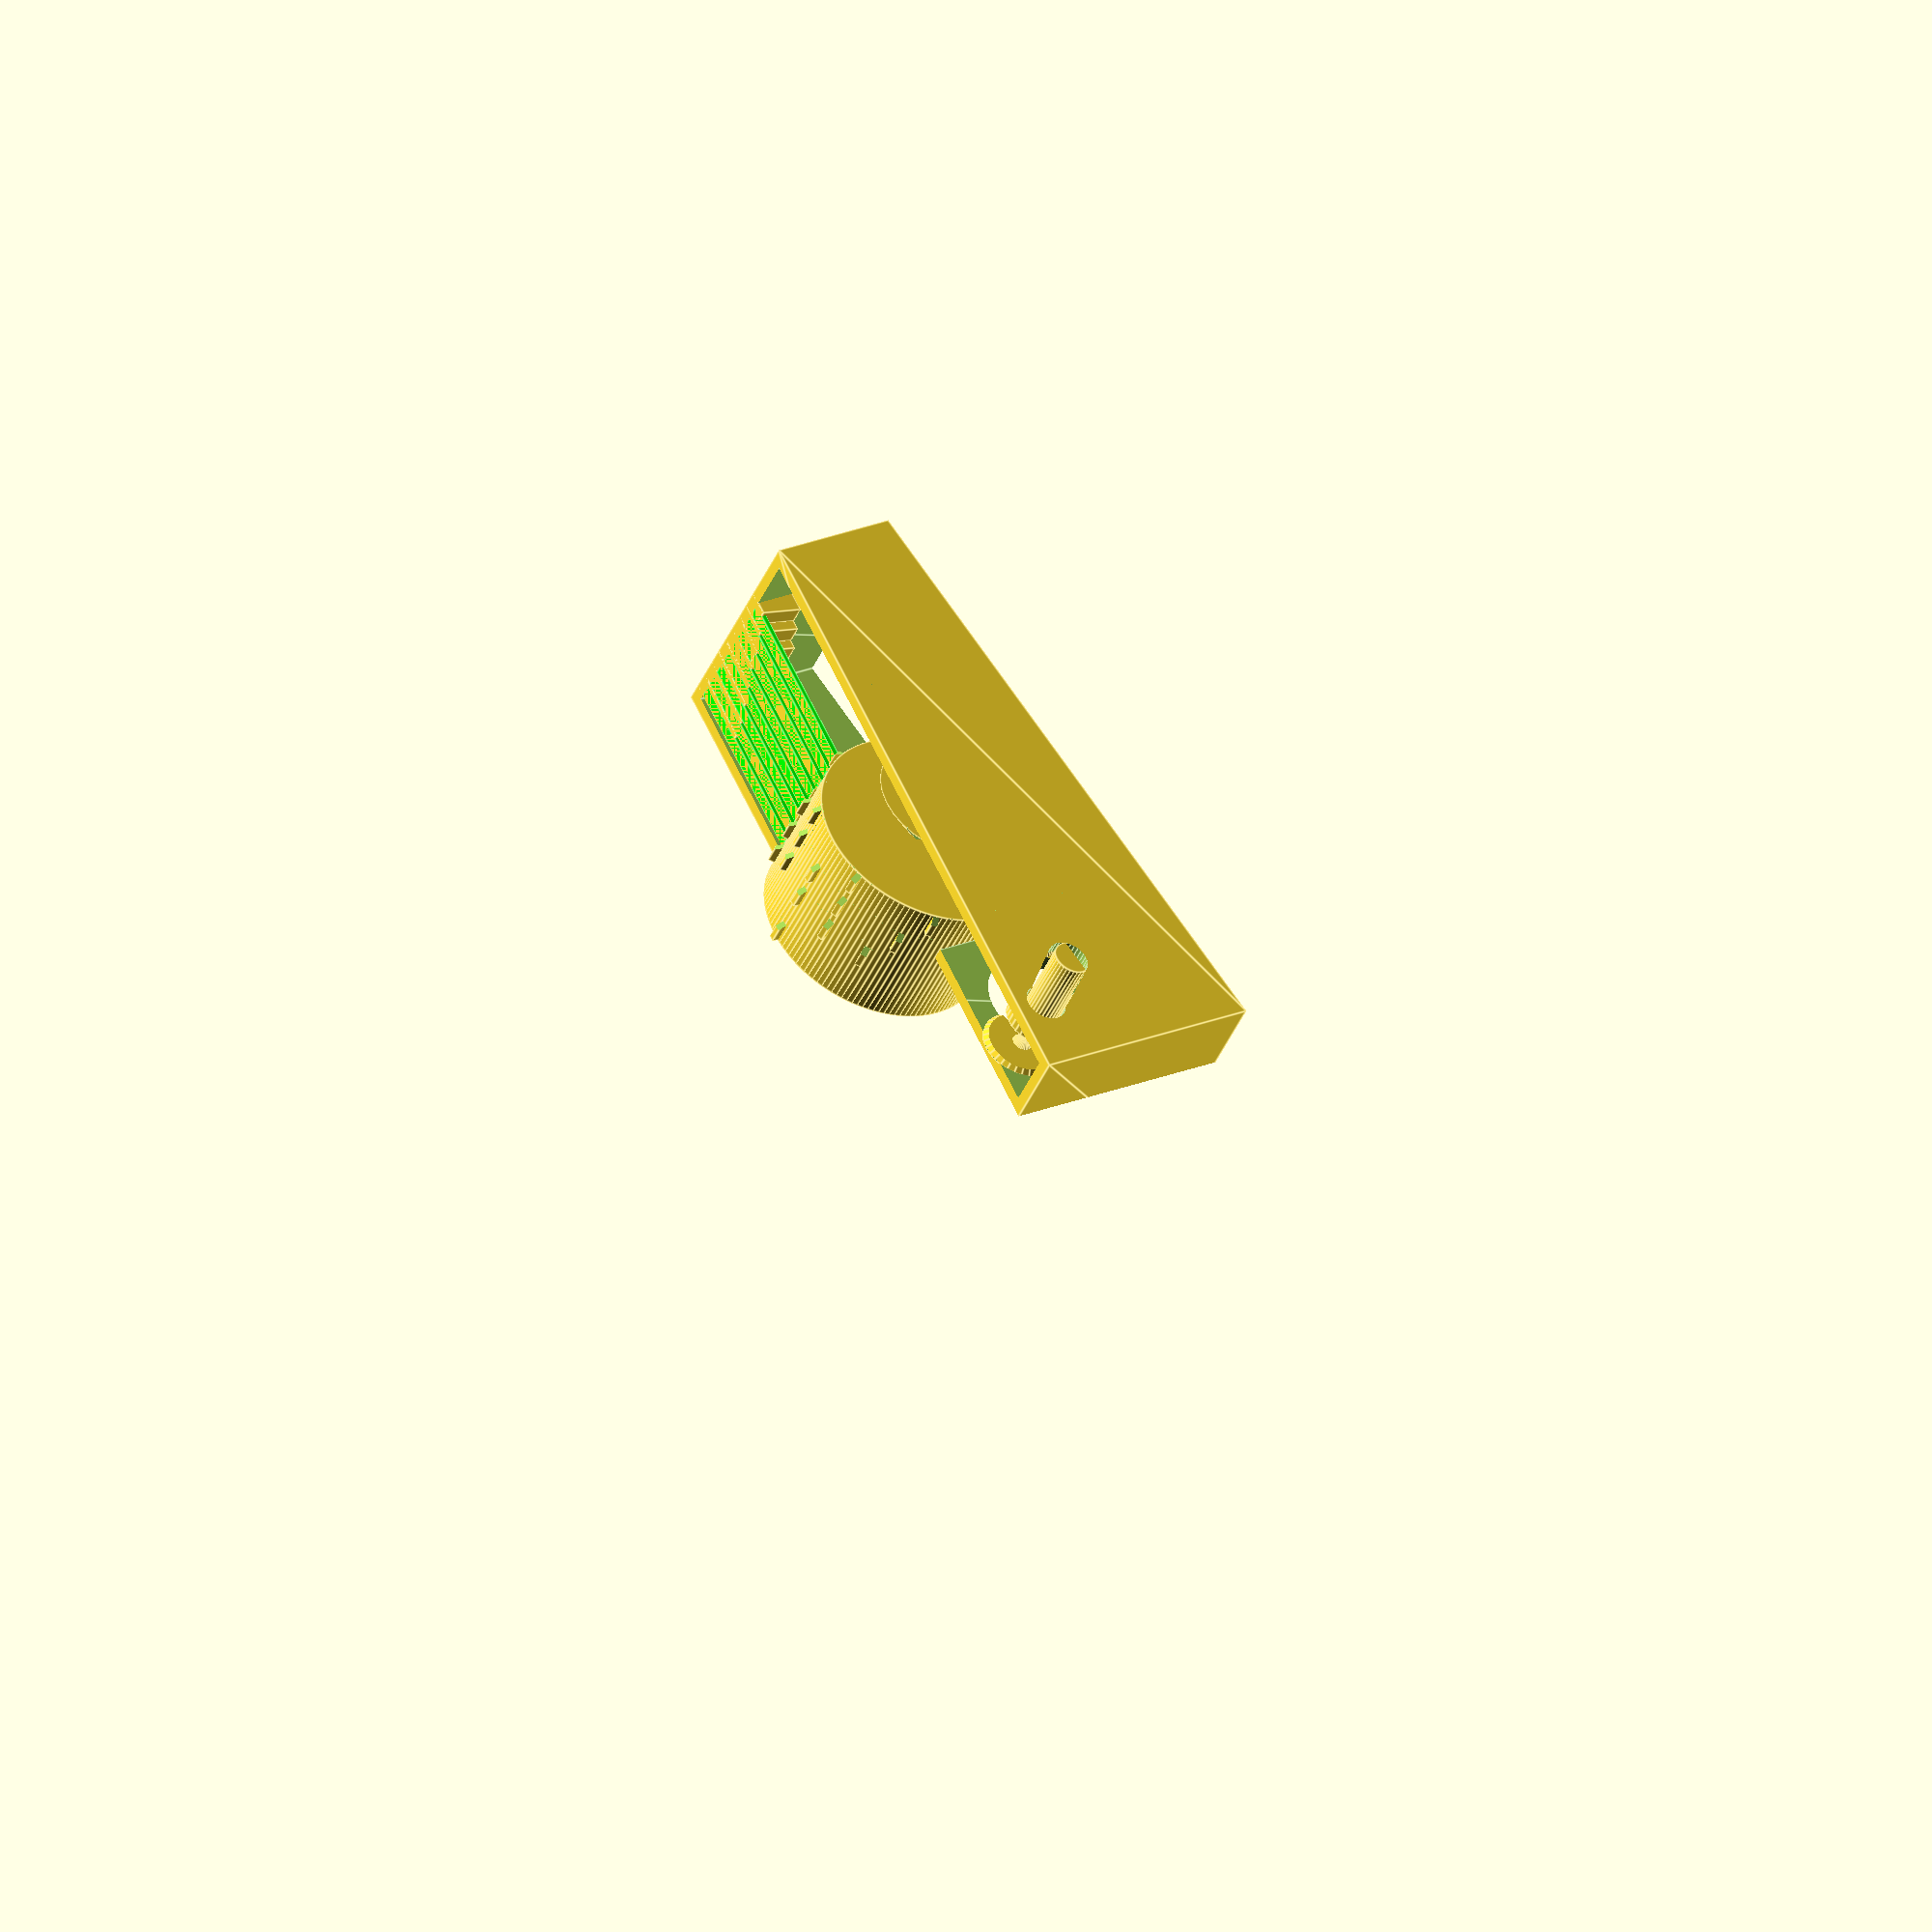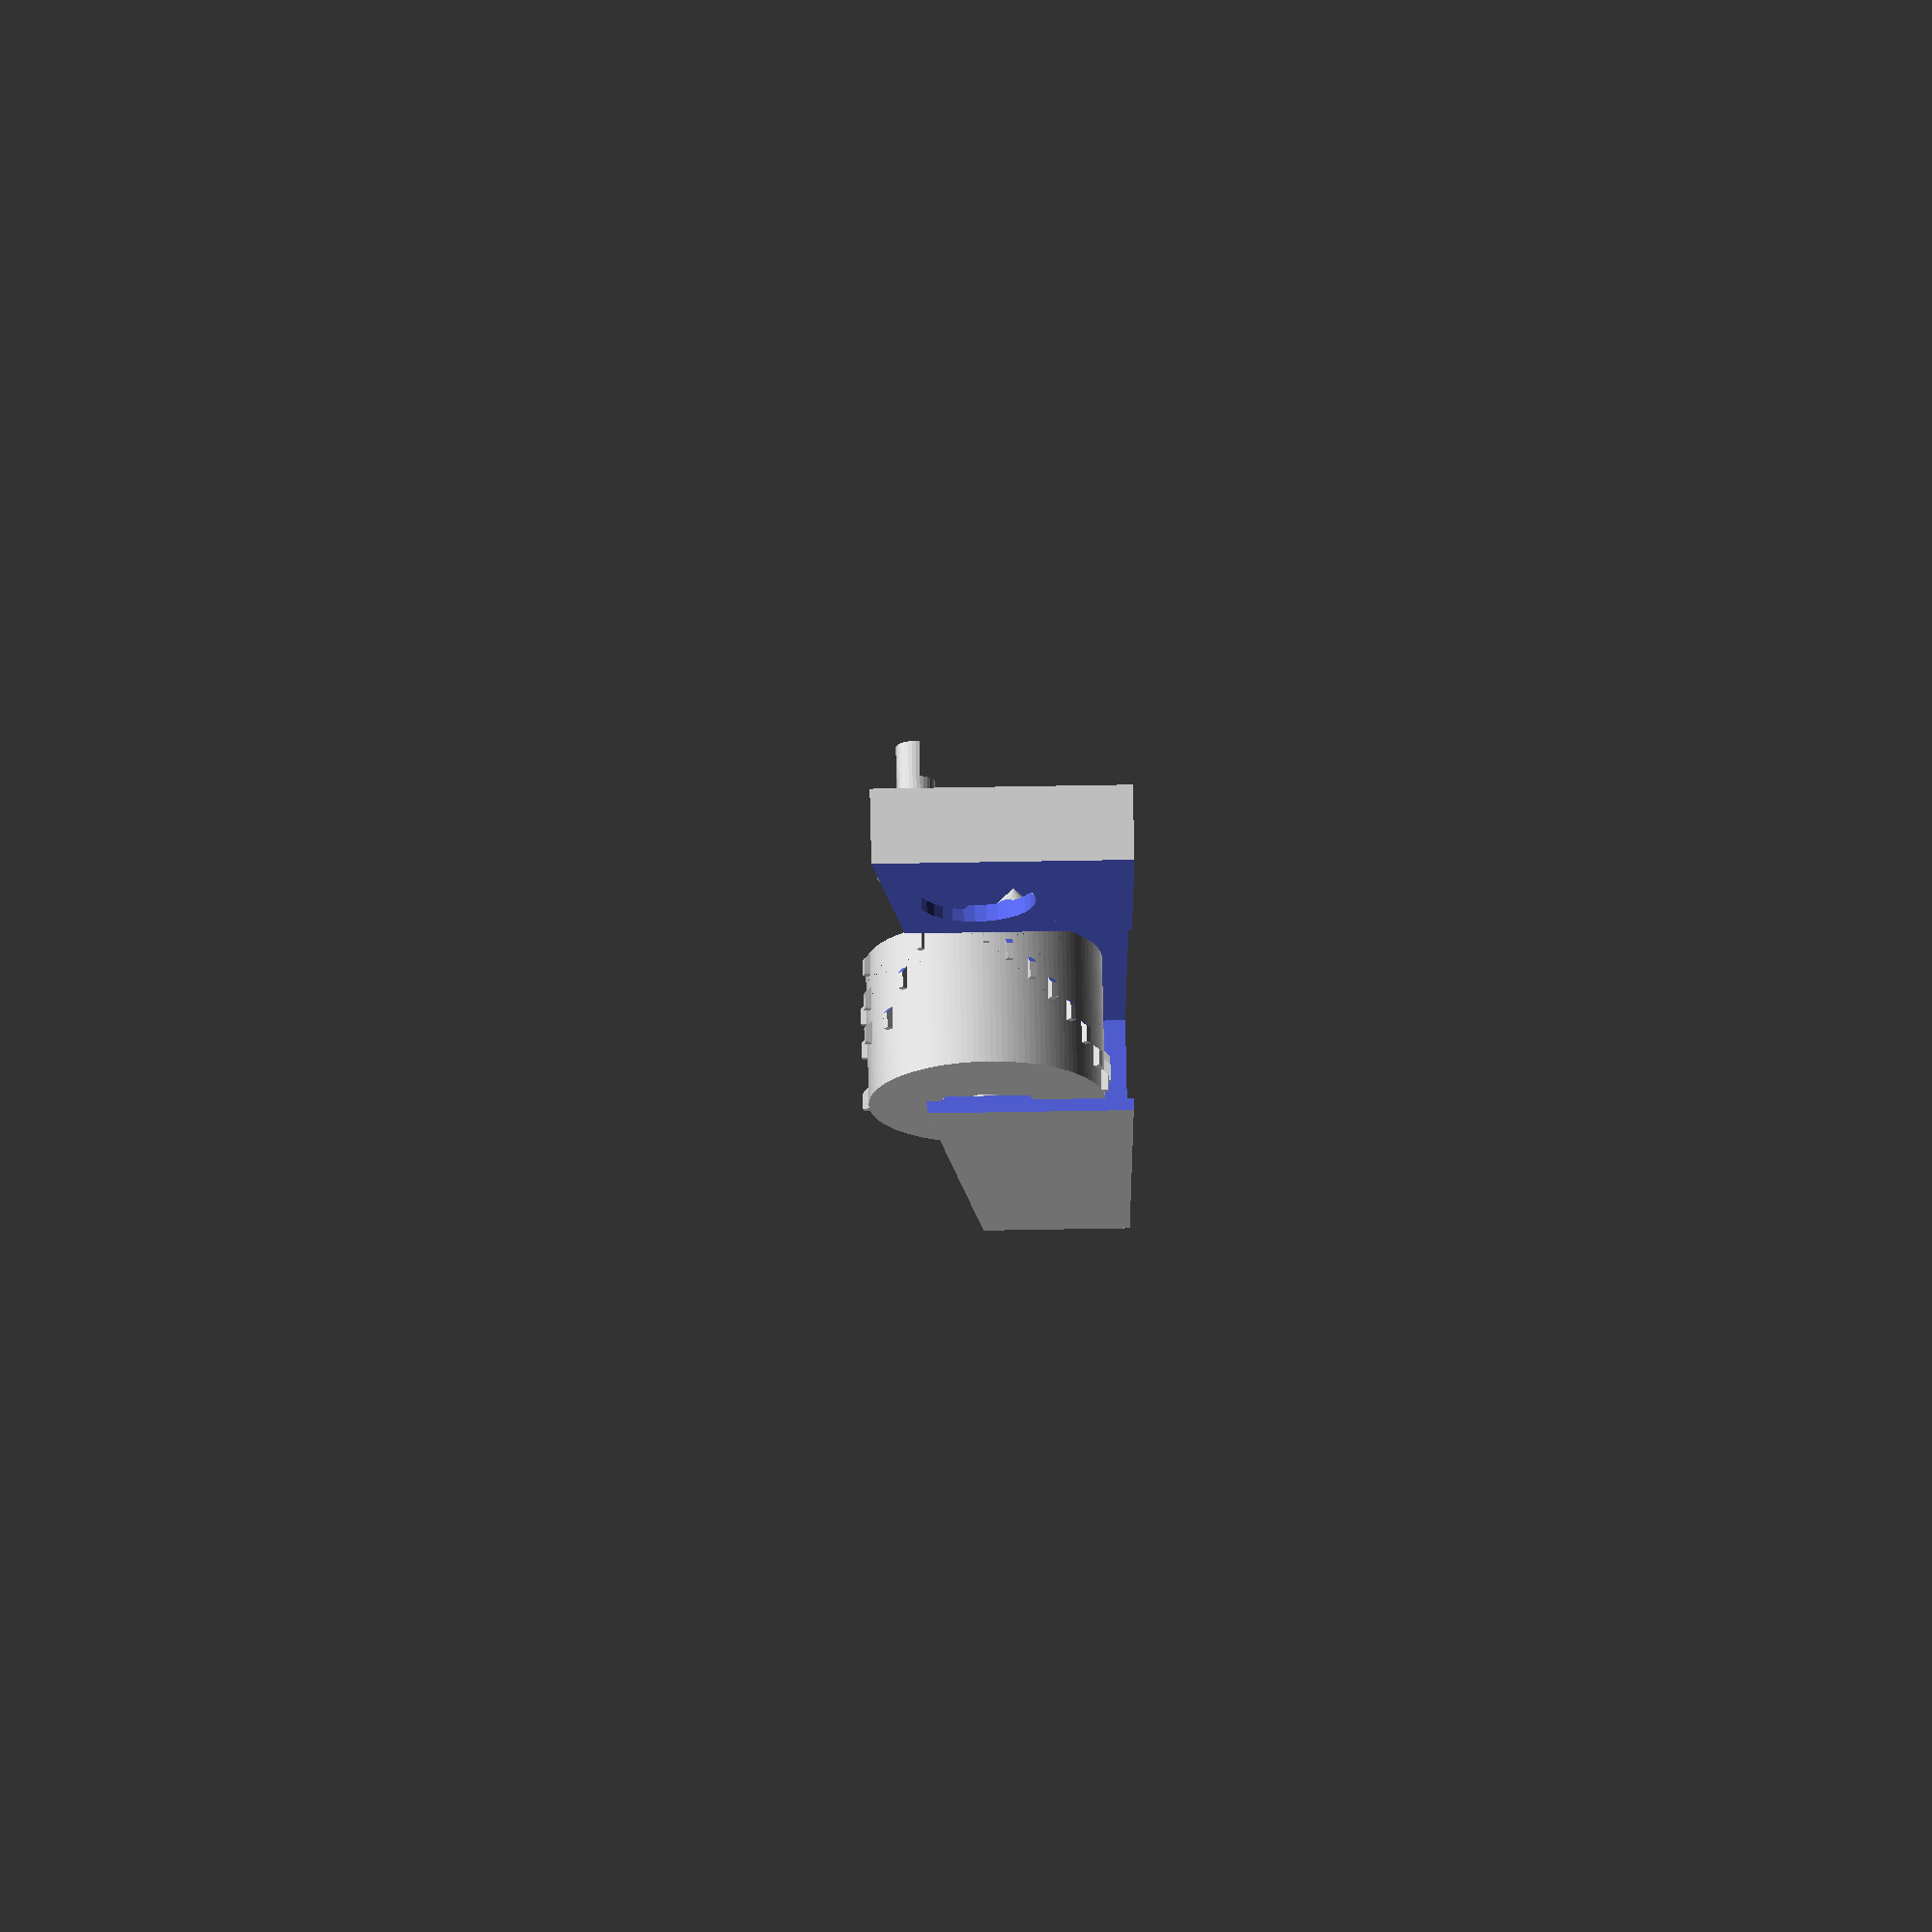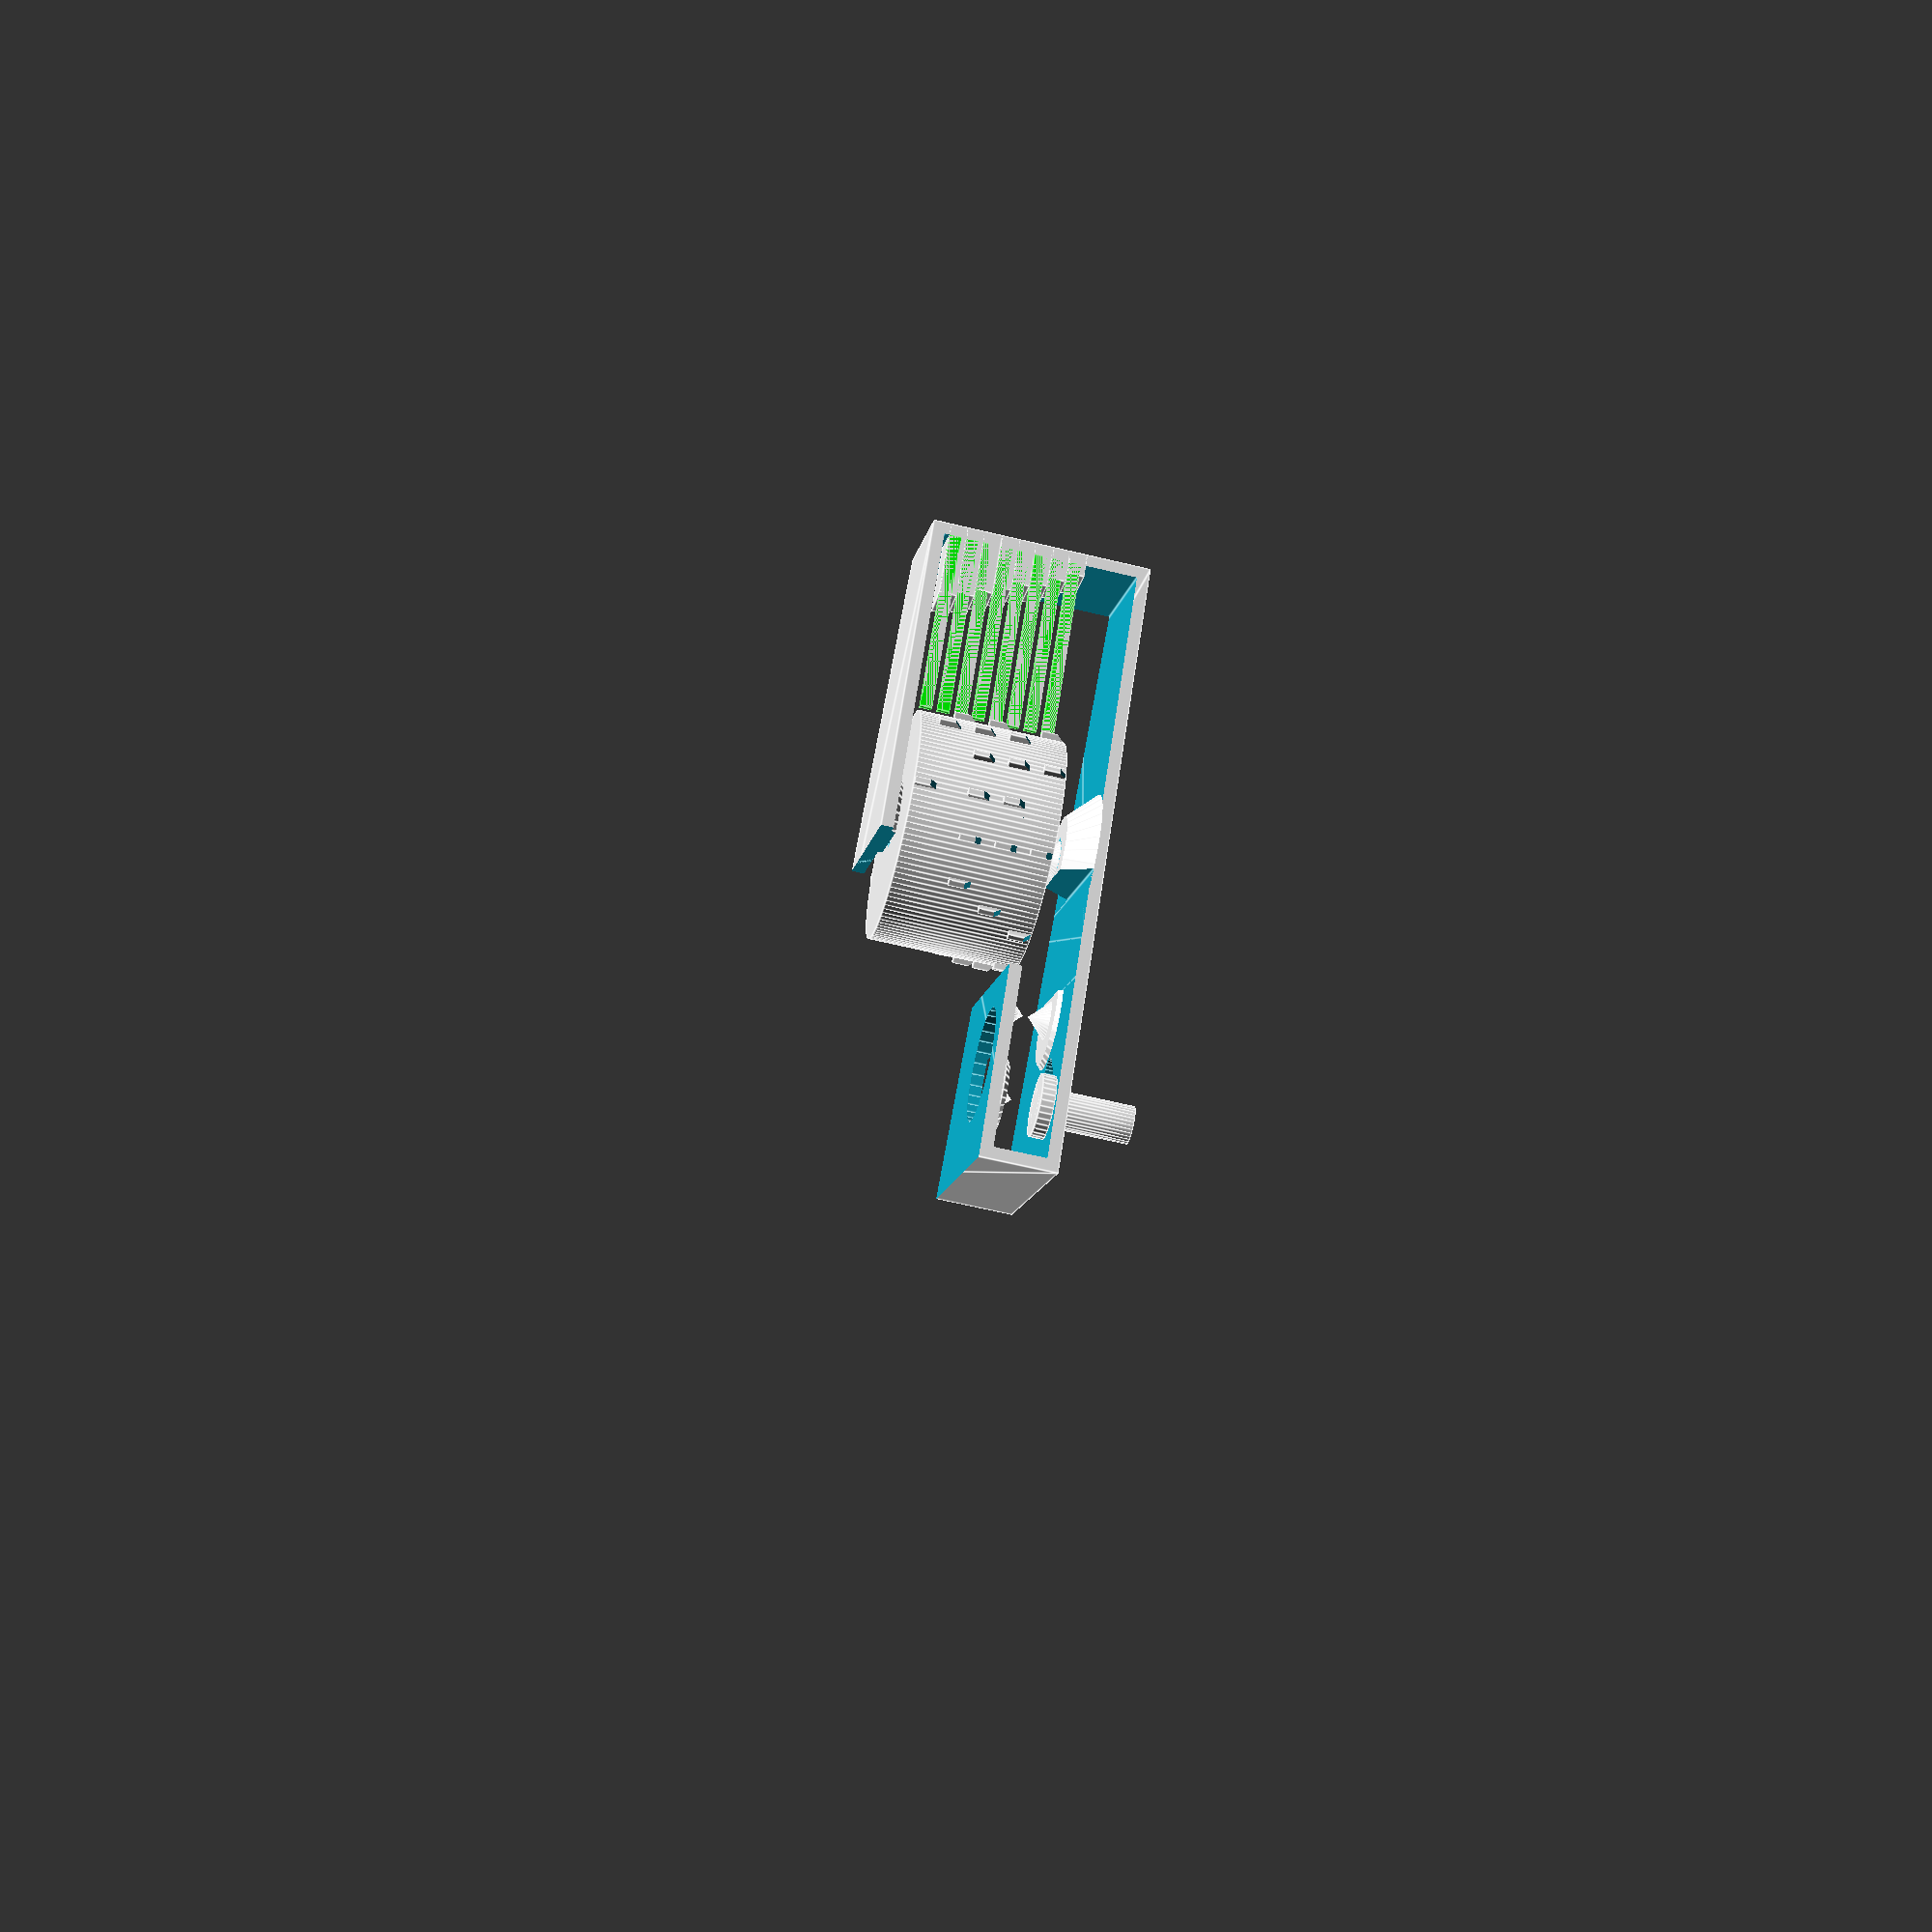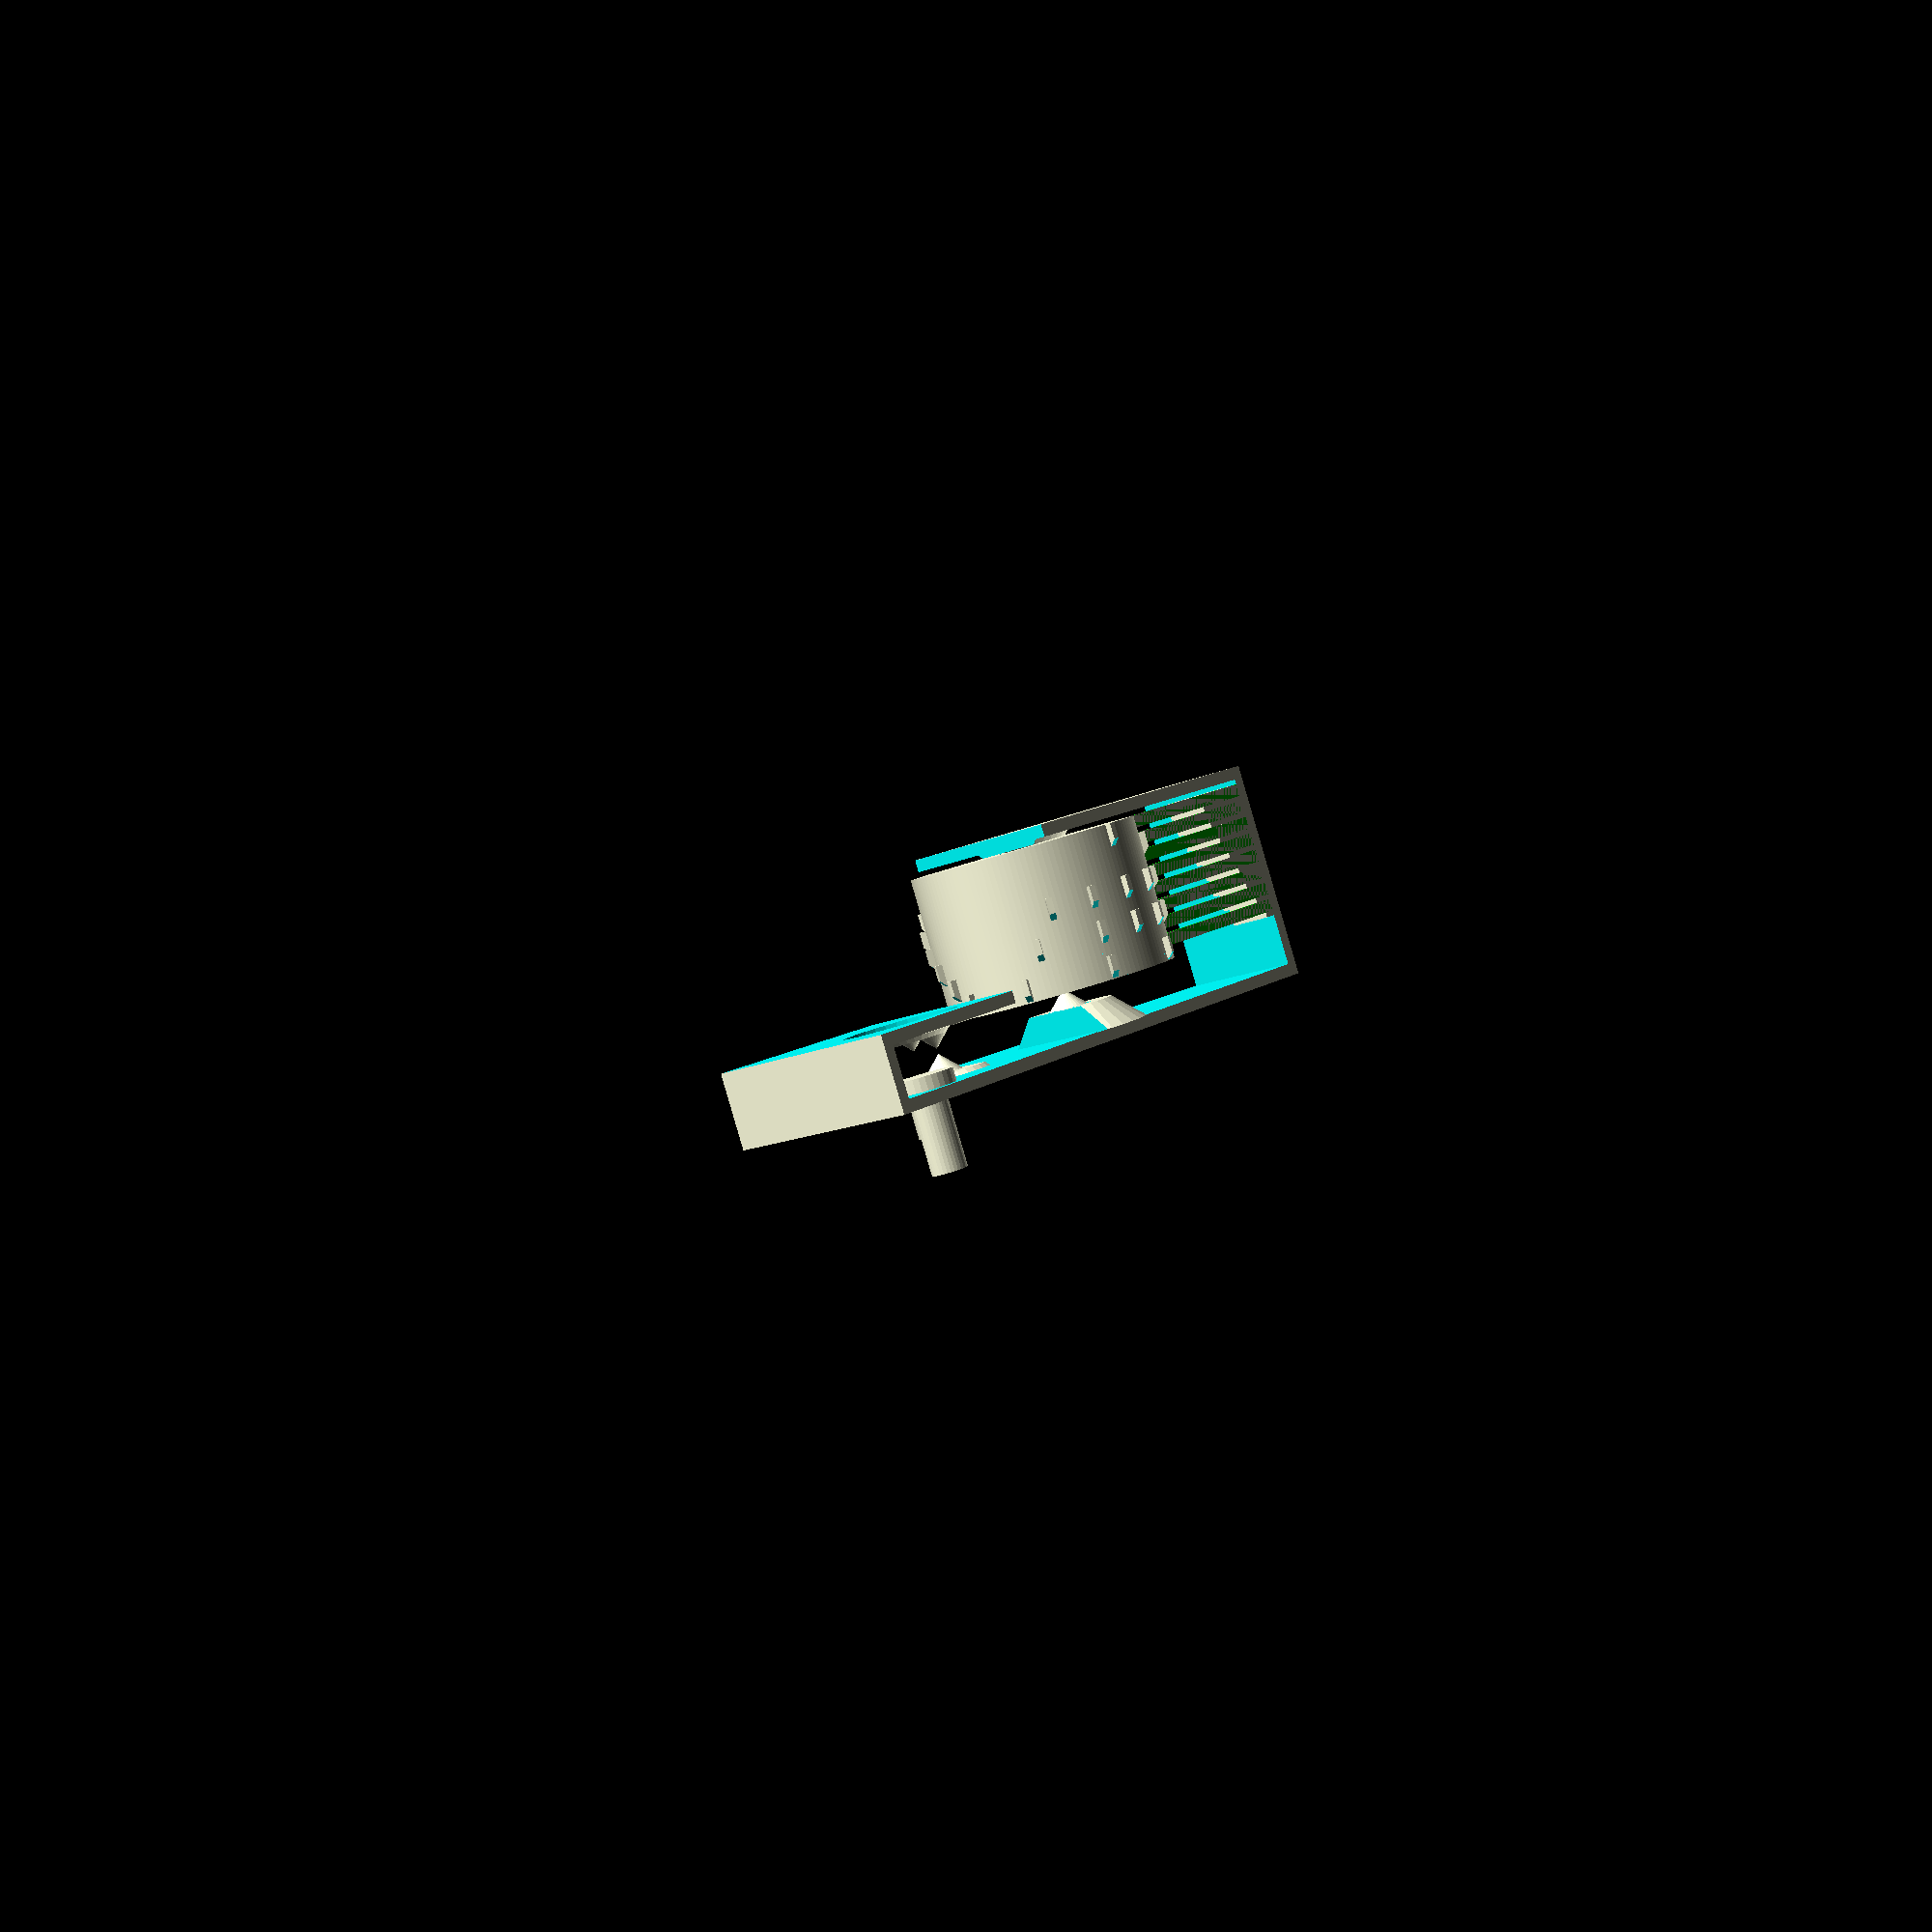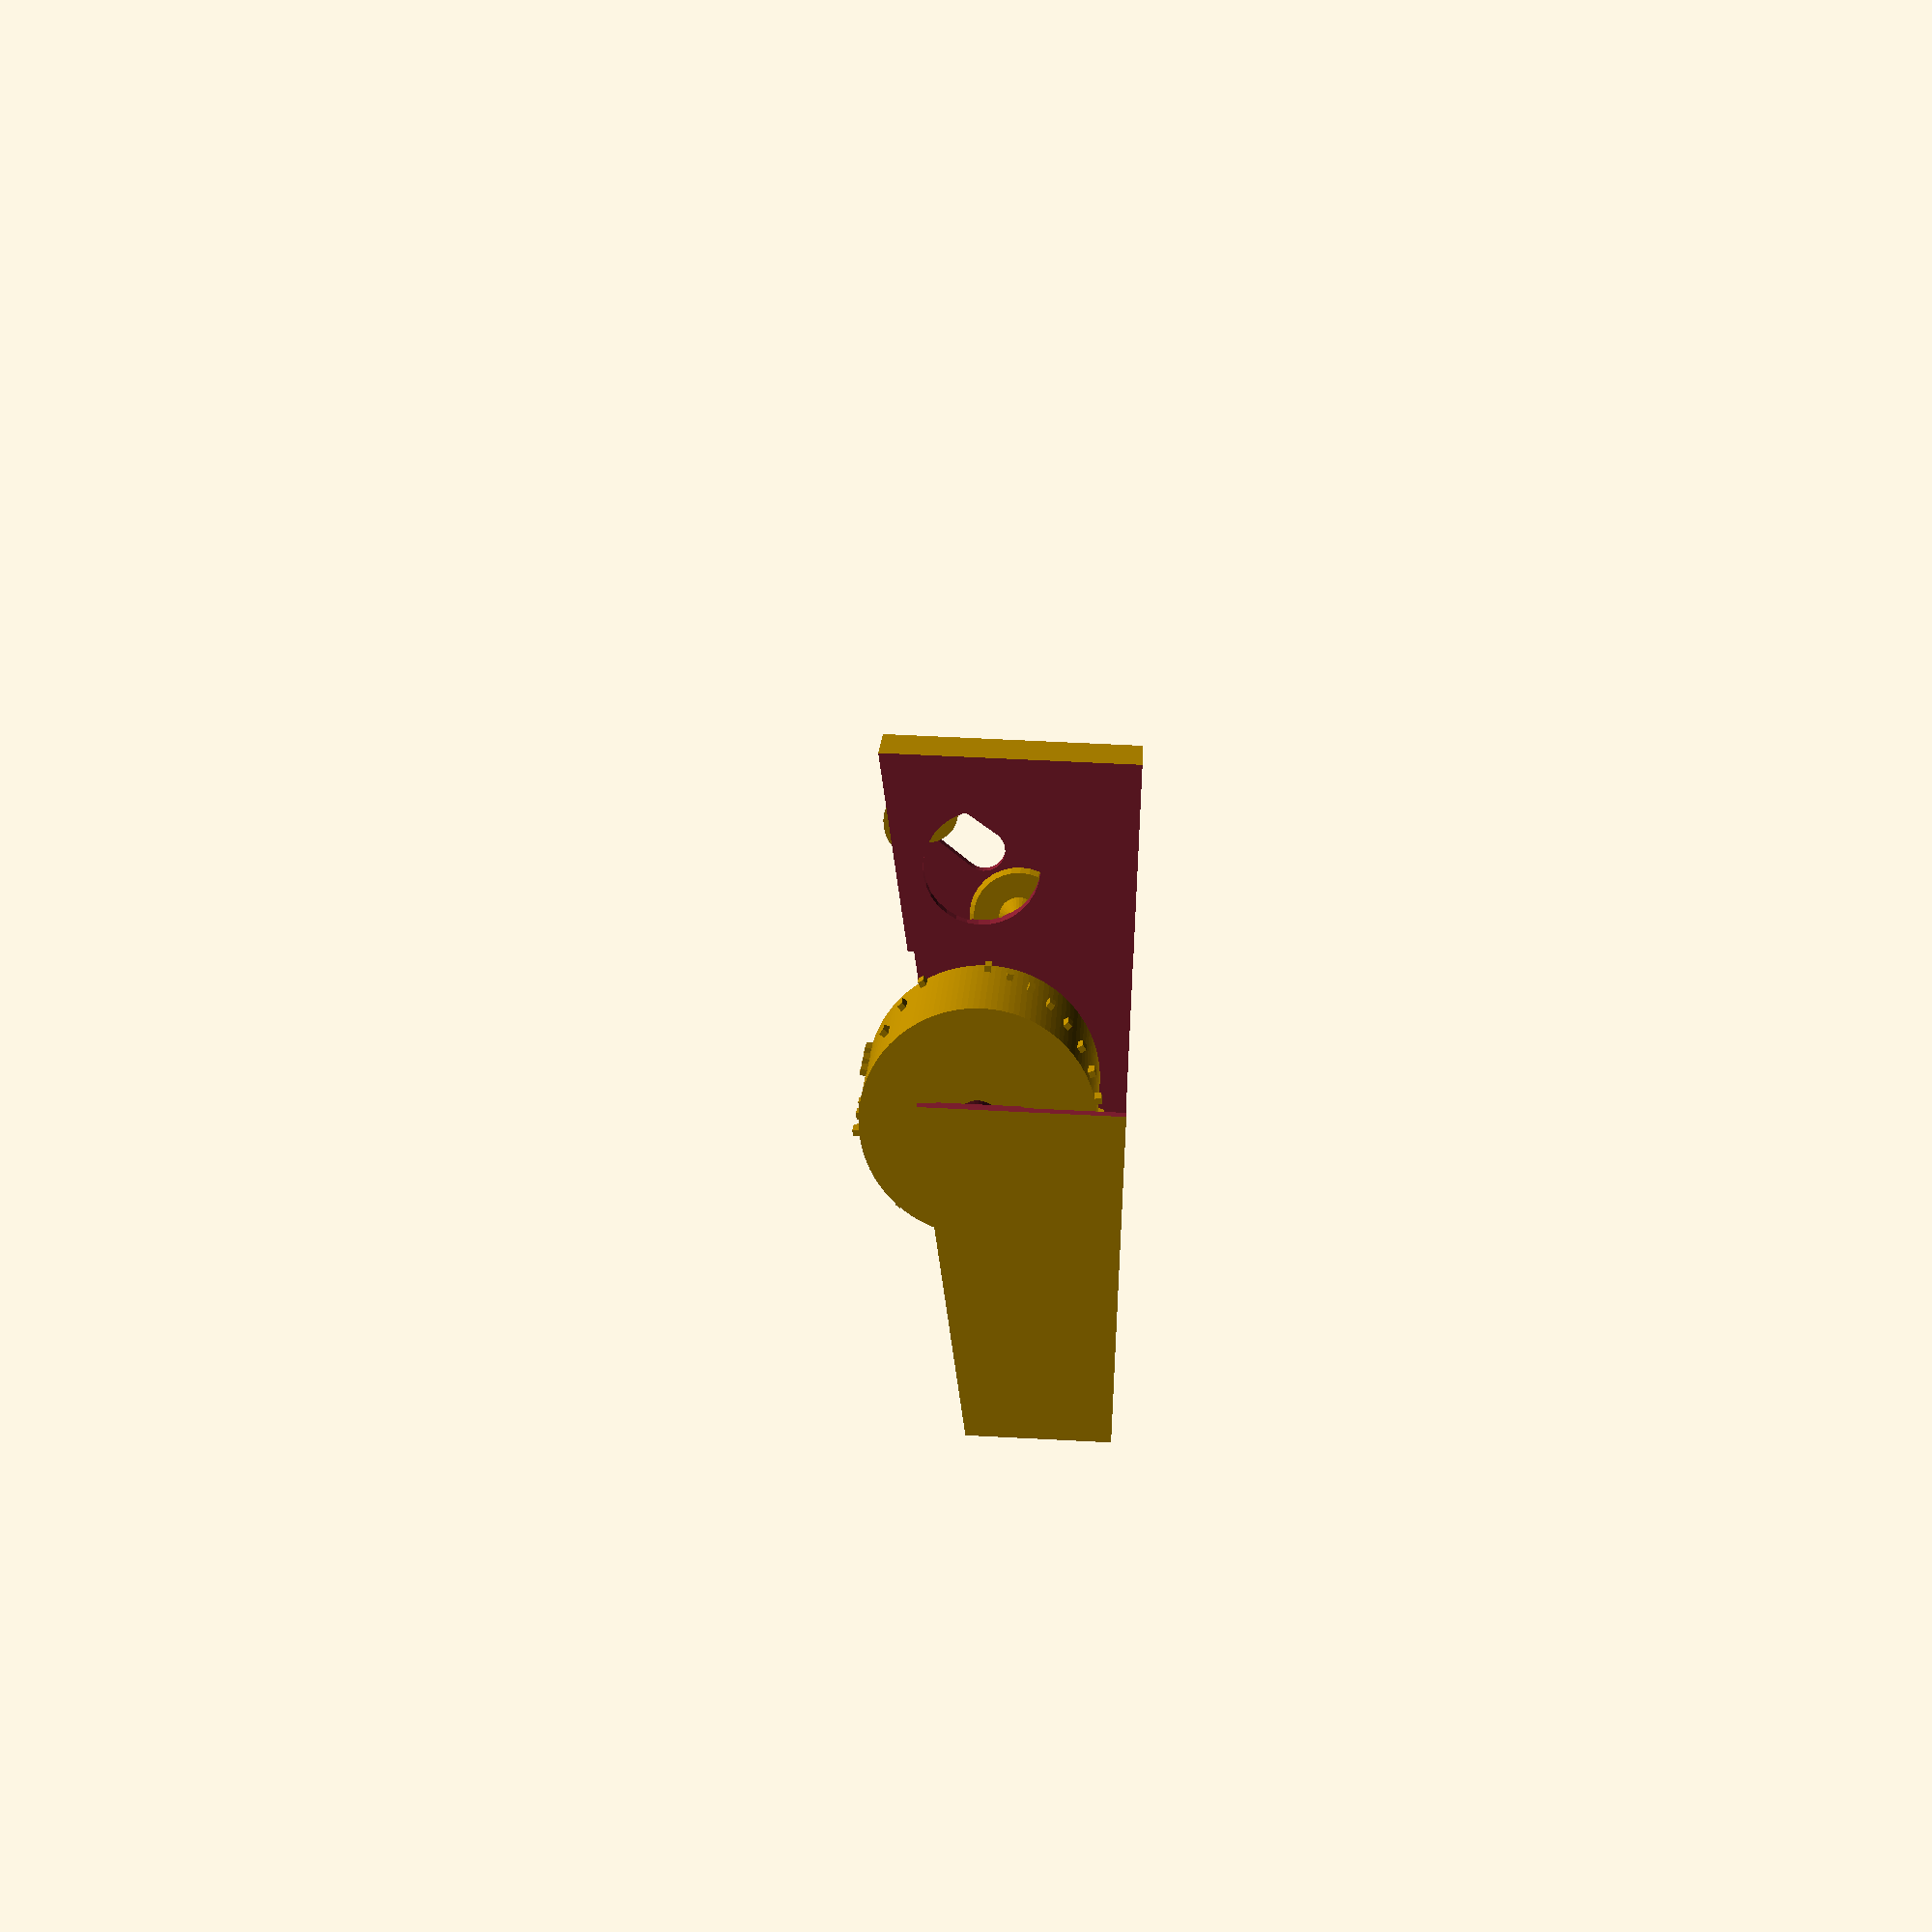
<openscad>
use <MCAD/involute_gears.scad>

$fn=32;

FOR_PRINT=false;

DEBUG_GEARS=0;
	
GENERATE_MUSIC_CYLINDER=1;
GENERATE_MID_GEAR=1;
GENERATE_CRANK_GEAR=1;

GENERATE_CASE=1;

GENERATE_CRANK=0;
GENERATE_PULLEY=0;

//////////////////////////////////////
// general settings

diametral_pitch = 0.6;
gearH=3;
wall=2;

// HoldderH is the height of the axis kegel

crankAxisHolderH = 1.5;
midAxisHolderH=3;
musicAxisHolderH=3;

pulleySlack=0.4;
crankSlack=0.2;
snapAxisSlack=0.6; // for extra distance from axis to gears
axisSlack=0.3; // for crank gear axis to case

pulleySnapL=1.2; // cutout to get Pulley in
// higher tolerance makes the teeth thinner and they slip, too low tolerance jams the gears
gear_tolerance = 0.1;
// used for the distance between paralell gears that should not touch (should be slightly larger than your layer with) 
gear_gap = 0.8;
gear_min_gap = 0.1;
gear_hold_R = 4;

epsilonCSG = 0.1;

crankAxisR = 3;
crankAxisCutAway = crankAxisR*0.8;
crankLength = 25;
crankAxisCutAwayH = 5;

crankExtraH=5;
crankH=crankExtraH+2*crankAxisCutAwayH;


pulleyH=10;
pulleyR=crankAxisR+2*wall;


musicCylinderTeeth = 22;
midSmallTeeth = 8;
midBigTeeth = 19;
crankTeeth = 8;

noteAlpha = 10;
midGearAngle=-10;
crankGearAngle=42;



/// music section

// also nr of notes

teethNotes="C0 D0 E0 F0 G0 A0 B0 C1 D1 E1 F1 G1 A1 B1 C2 ";
pinNrX = 8;
pinNrY = 33;

/*
A4
B4
C4
D4
E4
F4
G4
A5
G4
F4
E4
D4
C4
B4
A4


A4
C4
E4

A4 C4 E4

C4 E4 A5

A4 C4 E4

C4 E4 G4

A4 D4 F4
*/
pins="X        X        X        X        X        X        X        X      X      X      X      X      X      X      X                       X         X         X           X X X             X X  X        X X X             X X X         X  X X  ";

teethH = 3*0.3;

pinH=1;

teethGap = max(gear_gap, pinH/(2*sqrt(2)));

pinD=1;

teethHolderW=4;
teethHolderH=7;


//// Constants 
epsilon = 0.01;
baseFrequC0 = 16.3516;
ro_PLA = 0.6* (1210 + 1430)/2; // http://de.wikipedia.org/wiki/Polylactide
E_PLA = 1.3*   1000000 *(2.5+7.8)/2; // http://www.kunststoff-know-how.de/index.php?/%C3%9Cbersicht-Biokunststoffe.html 2,5 - 7,8 GPa
gammaTooth = 1.875; // http://de.wikipedia.org/wiki/Durchschlagende_Zunge#Berechnung_der_Tonh.C3.B6he


circular_pitch = 180/diametral_pitch;

addendum = 1/diametral_pitch;


musicH=pinNrX*(wall+teethGap);

echo(musicH);

//// Derived Music stuff


pinStepX = musicH/pinNrX;
pinStepY = 360/pinNrY;

teethW = pinStepX-teethGap;
maxTeethL=TeethLen(0); // convention index 0 is lowest note
///////////////////////



musicCylinderR = (musicCylinderTeeth/diametral_pitch)/2;
midSmallR = (midSmallTeeth/diametral_pitch)/2;
midBigR = (midBigTeeth/diametral_pitch)/2;
crankR = (crankTeeth/diametral_pitch)/2;

centerForCrankGearInsertion=(midBigR+crankR)/2;





//noteExtend = wall+20;
noteExtend = teethHolderW+maxTeethL+pinH/1.5+sin(noteAlpha)*teethH; //+wall+sin(noteAlpha)*wall;

echo(sin(noteAlpha)*wall);



midGearDist = musicCylinderR+midSmallR;
crankDist = midBigR+crankR;

midGearXPos = cos(midGearAngle)*midGearDist;
midGearZPos = sin(midGearAngle)*midGearDist;

crankGearXPos = midGearXPos + cos(crankGearAngle)*crankDist;
crankGearZPos = midGearZPos + sin(crankGearAngle)*crankDist;

echo(musicCylinderR);
frameH = max(musicCylinderR, -midGearZPos+midBigR)+1.5*addendum;

gearBoxW = 2 * (gearH+gear_gap+wall) + gear_gap;


songH = musicH+teethGap;
frameW = gearBoxW + songH;



// noteExtend in alpha angle projected to y and x-axis
noteExtendY = sin(noteAlpha)*noteExtend;
noteExtendX = cos(noteAlpha)*noteExtend;
echo(noteExtendY/musicCylinderR);
noteBeta = asin(noteExtendY/musicCylinderR);

echo(noteExtendX);
echo(noteExtendY);
echo(noteBeta);

// musicCylinderR to intersection with noteExtend
musicCylinderRX = cos(noteBeta)*musicCylinderR;




negXEnd = -(noteExtendX+musicCylinderRX);
posXEnd = crankGearXPos + crankR + 1.5*addendum + wall;

posYEnd = tan(noteAlpha)*(noteExtendX + musicCylinderRX+posXEnd);

 



// case shape

if (GENERATE_CASE)
{	
	intersection()
	{
		if (FOR_PRINT)
		{
			translate([0,0, 500+negXEnd*sin(noteAlpha)]) cube([1000, 1000, 1000], center=true);
		}
	rotate([FOR_PRINT?180:0, FOR_PRINT?-noteAlpha:0,0])
	{

	difference()
	{
		union()
		{

		// PIANO :)
		
		translate([-(noteExtendX+musicCylinderRX),-(gearH/2+gear_gap+teethGap),0]) 
			rotate([0,-noteAlpha*1,0])
			
				MusicBox();

	
		// snapaxis for crank
		MyAxisSnapHolder(h=crankAxisHolderH, x=crankGearXPos, y =gearH/2+gear_gap, z=crankGearZPos, mirr=0, extra=gear_gap+epsilonCSG);
	
	
	
		// snapaxis for music cylinder
		MyAxisSnapHolder(h=musicAxisHolderH, y =gearH/2-gear_gap, mirr=1, extra=gearH+2*gear_gap);
		MyAxisSnapHolder(h=musicAxisHolderH, y =gearH/2 +1*gear_gap +songH, extra=gear_gap+epsilonCSG, mirr=0);
	
		// snapaxis for mid gear
		MyAxisSnapHolder(h=midAxisHolderH, y =1.5*gearH, x=midGearXPos, z=midGearZPos, mirr=1);
		MyAxisSnapHolder(h=midAxisHolderH, y =gearH/2+gear_gap, x=midGearXPos, z=midGearZPos, mirr=0);
	
		difference()
		{
			// side poly extruded and rotated to be side
			rotate([-90,0,0]){
				translate([0,0,-frameW+1.5*gearH + gear_gap+wall])
					linear_extrude(height=frameW) 
						polygon(points=
[[negXEnd,0],[posXEnd,-posYEnd],[posXEnd,frameH], [negXEnd,frameH]], paths=[[0,1,2,3]]);
	
			
			}

// cutout, wall then remain
		linear_extrude(height=4*frameH, center=true) 
					polygon(points=[
[negXEnd+wall,-(0.5*gearH+2*gear_gap+songH)],
[musicCylinderR+1.5*addendum,-(0.5*gearH+songH+2*gear_gap)],
[musicCylinderR+1.5*addendum,-(0.5*gearH+2*gear_gap)],
[posXEnd-wall,-(0.5*gearH+2*gear_gap)],
[posXEnd-wall,(1.5*gearH+gear_gap)],
 [negXEnd+wall,(1.5*gearH+gear_gap)]
], paths=[[0,1,2,3,4,5,6]]);
	

		}
	}

		// cutout, make sure gears can rotate
		linear_extrude(height=4*frameH, center=true) 
					polygon(points=[
[0+1*crankAxisR,(1.5*gearH+gear_gap)],
[0+1*crankAxisR,-(2.5*gearH+gear_gap+frameW)],
[musicCylinderR+1.5*addendum,-(2.5*gearH+gear_gap+frameW)],
[musicCylinderR+1.5*addendum,(1.5*gearH+gear_gap)]], paths=[[0,1,2,3]]);


// cutout because of narrow smallgear
			linear_extrude(height=4*frameH, center=true) 
					polygon(points=[
[1*crankAxisR,-(0.5*gearH+2*gear_gap+wall)],
[1*crankAxisR,-100],
[posXEnd+1,-100],
[posXEnd+1,-(0.5*gearH+2*gear_gap+wall)]], paths=[[0,1,2,3]]);


			// Crank Gear Cutouts
			translate([crankGearXPos,0,crankGearZPos])
			{
				rotate([-90,0,0])
					cylinder(h=100, r=crankAxisR+axisSlack, center=false);



*rotate([0,180-90-max(crankGearAngle,45+noteAlpha),0]) 
				//translate([-(crankR+addendum*1.5),0,0]) 
//mirror([0,1,0]) 
rotate([90,0,0])
#linear_extrude(height=musicH/2, center=false) 
					polygon(points=[
[-(crankR+addendum*1.5),-1*frameH],
[(crankR+addendum*1.5),-1*frameH],
[(crankR+addendum*1.5),0],
[-(crankR+addendum*1.5),0]],
paths=[[0,1,2,3]]);
//cube([100,100,2*frameH]);

				rotate([0,-90-max(crankGearAngle,45+noteAlpha),0]) 
				{

					*translate([-(crankAxisR-axisSlack),0,0]) cube([2*(crankAxisR),100, centerForCrankGearInsertion]);

					
rotate([-90,0,0])
linear_extrude(height=musicH/2, center=false) 
					polygon(points=[
[-(crankAxisR+axisSlack),-centerForCrankGearInsertion],
[(crankAxisR+axisSlack),-centerForCrankGearInsertion],
[(crankAxisR),0],
[-(crankAxisR),0]],
paths=[[0,1,2,3]]);
//cube([100,100,2*frameH]);



					translate([0*(crankR+addendum*1.5),0,centerForCrankGearInsertion])
					rotate([90,0,0])
					cylinder(h=100, r=(crankR+addendum*1.5), center=false);

					translate([0*(crankR+addendum*1.5),0,centerForCrankGearInsertion])
					mirror([0,1,0])
					rotate([90,0,0])
					cylinder(h=100, r=crankAxisR+axisSlack, center=false);

				}	
			}

	}
	
	}
}
}


// music cylinder and gear
if (GENERATE_MUSIC_CYLINDER)
{

	rotate([FOR_PRINT?0:-90,0,0])
		translate([0,0,-gear_gap])
		difference()
		{
			union()
			{
				MyGear(n=musicCylinderTeeth, hPos = gearH/2, hNeg=gearH/2);
				rotate([0, 180,0]) 
translate([0,0,teethGap+gearH/2]) 
{
rotate([0,0,27]) MusicCylinder(extra=teethGap+epsilonCSG);
//cylinder(h=musicH, r = musicCylinderR);
}
				// PINS :)
			}
			MyAxisSnapCutout(h=musicAxisHolderH, z=-(gearH/2)-songH, mirr=0);
			MyAxisSnapCutout(h=musicAxisHolderH, z=gearH/2, mirr=1);
		}
}

// midGear
color([0,0,1])
if (GENERATE_MID_GEAR)
{
	translate([midGearXPos,0,midGearZPos])
		rotate([FOR_PRINT?180:-90,0,0])
			difference()
			{
			union() {
				translate([0,0,gearH]) 
				{
					difference(){
						MyGear(n=midBigTeeth, hPos = gearH/2, hNeg=gearH/2,mirr=1);
						
					}
				}
				translate([0,0,-gear_gap])
				difference()
				{
					MyGear(n=midSmallTeeth, hPos = gearH/2+gear_gap+epsilonCSG, hNeg=gearH/2, mirr=1);
				}
				
			}
			translate([0,0,-gear_gap])			
					MyAxisSnapCutout(h=midAxisHolderH, z=-(gearH/2), mirr=0);
			translate([0,0,gearH]) MyAxisSnapCutout(h=midAxisHolderH, z=(gearH/2), mirr=1);
			}
}



if (GENERATE_CRANK_GEAR)
{
	// crank gear
	translate([crankGearXPos,0,crankGearZPos])
		rotate([FOR_PRINT?0:-90,0,0])
		union() {
			translate([0,0,gearH]) 
			difference()
			{
				union() {
					difference() {
						cylinder(h=gearH/2+wall+2*gear_gap+2*crankAxisCutAwayH, r=crankAxisR, center=false);
						translate([0,50+crankAxisR-crankAxisCutAway,gearH/2+wall+gear_gap+2*crankAxisCutAwayH])cube([100,100,crankAxisCutAwayH*2], center=true);
					}
					cylinder(h=gearH/2+gear_gap-gear_min_gap, r=crankR-addendum, center=false);
					MyGear(n=crankTeeth, hPos = gearH/2, hNeg=1.5*gearH+gear_gap, mirr=0);	
				}
				MyAxisSnapCutout(h=crankAxisHolderH, z=-1.5*gearH-gear_gap);
			}
		}
}

// crank
color([0,1,0])
if (GENERATE_CRANK)
{
	translate([FOR_PRINT?0:crankGearXPos, FOR_PRINT?0:1.5*gearH+2*gear_gap+wall+crankH, FOR_PRINT?0:crankGearZPos])

	rotate([FOR_PRINT?0:-90,0,0])
	mirror([0,0,FOR_PRINT?0:1])
	{
		// to gear snapping
		difference() {
			cylinder(h=crankH, r=crankAxisR+crankSlack+wall,center=false);
			translate([0,0,crankH])  difference() {
				cylinder(h=4*crankAxisCutAwayH, r=crankAxisR+crankSlack,center=true);
				translate([0,50+crankAxisR+crankSlack-crankAxisCutAway,-2*crankAxisCutAwayH])cube([100,100,crankAxisCutAwayH*2], center=true);
			}
		}
		
		translate([crankLength,0,0]) 
			difference() {
				union() {
					// crank long piece
					translate([-crankLength/2,0,wall/2])
						cube([crankLength,2*(crankAxisR),wall],center=true);
					translate([-crankLength/2,0,crankExtraH/2])
							cube([crankLength,wall,crankExtraH],center=true);
					// where puley snaps/axis
					cylinder(h=crankExtraH, r=crankAxisR+pulleySlack+wall,center=false);
				}
				cylinder(h=3*crankExtraH, r=crankAxisR+pulleySlack,center=true);
				translate([50,0,0]) cube([100, 2*crankAxisR-2*pulleySnapL, 100], center=true);
			}
				
	}
}

if (GENERATE_PULLEY)
{
	translate([FOR_PRINT?0:crankGearXPos, FOR_PRINT?0:1.5*gearH+2*gear_gap+wall+crankH-crankExtraH, FOR_PRINT?0:crankGearZPos])	
	rotate([FOR_PRINT?180:-90,0,0])
	translate([crankLength,0,0]) 
	{
		// delta shaped end
		translate([0,0,-wall-gear_gap]) cylinder(h=crankAxisR+wall+gear_gap, r2=0, r1=crankAxisR+wall,center=false);
		// axis
		translate([0,0,-wall/2]) cylinder(h=crankExtraH+pulleyH+wall/2, r=crankAxisR,center=false);
		// handle
		translate([0,0,crankExtraH+gear_gap]) cylinder(h=pulleyH+gear_gap, r=crankR,center=false);
	}
}


module MyAxisSnapCutout(h, z=0, mirr=0,extra=epsilonCSG)
{
	translate([0,0,z])
	mirror([0,0,mirr])
	translate([0,0,-extra]) 
	{	
		cylinder(h=h+extra+snapAxisSlack, r1=h+extra+snapAxisSlack, r2=0, center=false);
	}
}


module MyAxisSnapHolder(h, x=0, y=0, z=0, mirr=0,extra=wall, h2=0)
{
	rotate([-90,0,0])
	mirror([0,0,mirr])
	translate([x,-z,-extra-y]) 
	{
		cylinder(h=h+extra, r1=h+extra, r2=0, center=false);
		intersection()
		{
			cylinder(h=h+extra+gear_hold_R, r1=h+extra+gear_hold_R, r2=0, center=false);
			translate([0, 0, -50 + extra -gear_min_gap])
				cube([100, 100, 100], center=true);
		}
	}
}

module MyGear(n=20, hPos, hNeg, mirr=0)
{
	if (DEBUG_GEARS)
	{
		translate([0,0,-hNeg]) cylinder(r=(n/diametral_pitch)/2, h=hPos+hNeg, center = false);
	}
	if (!DEBUG_GEARS)
	{
		HBgear(n=n, mirr=mirr, hPos=hPos, hNeg=hNeg, tol=gear_tolerance);
	}
}


// based on Emmet's herringbone gear taken from thing: TODO
module HBgear(n,hPos,hNeg,mirr=0, tol=.25)// herringbone gear
{
twistScale=50;
mirror([mirr,0,0])
translate([0,0,0])
union(){
	mirror([0,0,1])
	gear(number_of_teeth=n,
		diametral_pitch=diametral_pitch,
		gear_thickness=hNeg,
		rim_thickness=hNeg,
		hub_thickness=hNeg,
		bore_diameter=0,
		backlash=2*tol,
		clearance=2*tol,
		pressure_angle=20,
		twist=hNeg*twistScale/n,
		slices=10);
	
	gear(number_of_teeth=n,
		diametral_pitch=diametral_pitch,
		gear_thickness=hPos,
		rim_thickness=hPos,
		hub_thickness=hPos,
		bore_diameter=0,
		backlash=2*tol,
		clearance=2*tol,
		pressure_angle=20,
		twist=hPos*twistScale/n,
		slices=10);
}
}



echo(1000 * LengthOfTooth(240, 0.002, E_PLA, ro_PLA));
echo(1000 * LengthOfTooth(340, 0.002, E_PLA, ro_PLA));
echo(1000 * LengthOfTooth(440, 0.002, E_PLA, ro_PLA));
echo(1000 * LengthOfTooth(540, 0.002, E_PLA, ro_PLA));
echo(1000 * LengthOfTooth(640, 0.002, E_PLA, ro_PLA));
echo(1000 * LengthOfTooth(740, 0.002, E_PLA, ro_PLA));

echo(NoteToFrequ(9, 4, 0));


//// SPECFIC functions
function TeethLen(x) = 
	1000*LengthOfTooth(NoteToFrequ(LetterToNoteIndex(teethNotes[x*3]), 
			LetterToDigit(teethNotes[x*3+1]),
			AccidentalToNoteShift(teethNotes[x*3+2])),
			teethH/1000, E_PLA, ro_PLA);



//// PLATONIC functions
// http://de.wikipedia.org/wiki/Durchschlagende_Zunge#Berechnung_der_Tonh.C3.B6he
// f [Hz]
// h m
// E N/m2
// ro kg/m3
function LengthOfTooth(f, h, E, ro) =
sqrt((gammaTooth*gammaTooth*h/(4*PI*f))*sqrt(E/(3*ro)));

function NoteToFrequ(note, octave, modification) = baseFrequC0*pow(2, octave)*pow(2, note/12);

function AccidentalToNoteShift(l) =
l=="#"?1:
l=="b"?-1:
0;

function LetterToNoteIndex(l) =
l=="C"?0:
l=="D"?2:
l=="E"?4:
l=="F"?5:
l=="G"?7:
l=="A"?9:
l=="H"?11:
l=="B"?11: // allow B and H
0;

function LetterToDigit(l) = 
l=="0"?0:
l=="1"?1:
l=="2"?2:
l=="3"?3:
l=="4"?4:
l=="5"?5:
l=="6"?6:
l=="7"?7:
l=="8"?8:
l=="9"?9:
0;





module Pin()
{
	difference()
	{
		//cylinder(h=2*pinH, r=pinStepX/2, center=true, $fn=4);
		translate([-pinStepX/2,-pinD/2,-pinH])
		cube([pinStepX+teethGap, pinD, 2*pinH],center=false);

translate([pinStepX/2,0,0])
		rotate([0,-45,0]) translate([2.0*pinStepX+pinH/2,0,0]) cube([4*pinStepX,4*pinStepX,4*pinStepX],center=true);
	}
}



module MusicCylinder(extra=0)
{
	translate([0,0,-extra]) cylinder(r = musicCylinderR, h = musicH+extra, center=false, $fn=128);
	for (x = [0:pinNrX-1], y = [0:pinNrY-1])
	{
		assign(index = y*pinNrX + x)
		{
			if (pins[index] == "X")
			{
				
				rotate([0,0, y * pinStepY])
					translate([musicCylinderR, 0, (0.5+x)*pinStepX]) rotate([0,90,0])
							Pin();
			}
		}
	}
}



module MusicBox()
{
	//mirror([0,0,1])
	translate([teethHolderW+maxTeethL,0,0])

	rotate([180,0,0])
	for (x = [0:pinNrX-1])
	{
		assign(ll = TeethLen(x))
		{
			translate([-maxTeethL, x *pinStepX, 0]) 
			{
				// teeth holder
				translate([-(teethHolderW), 0, 0]) 
					cube([teethHolderW+maxTeethL-ll, pinStepX, teethHolderH]);

				// teeth
				translate([-teethHolderW/2, teethGap,0])
				color([0,1,0])cube([maxTeethL+teethHolderW/2, teethW, teethH]);
			}
		}
	}
	
}


</openscad>
<views>
elev=341.9 azim=35.4 roll=48.5 proj=o view=edges
elev=139.4 azim=119.3 roll=91.4 proj=o view=wireframe
elev=191.9 azim=280.5 roll=189.4 proj=p view=edges
elev=191.7 azim=339.1 roll=218.4 proj=p view=wireframe
elev=304.2 azim=230.6 roll=93.2 proj=p view=wireframe
</views>
